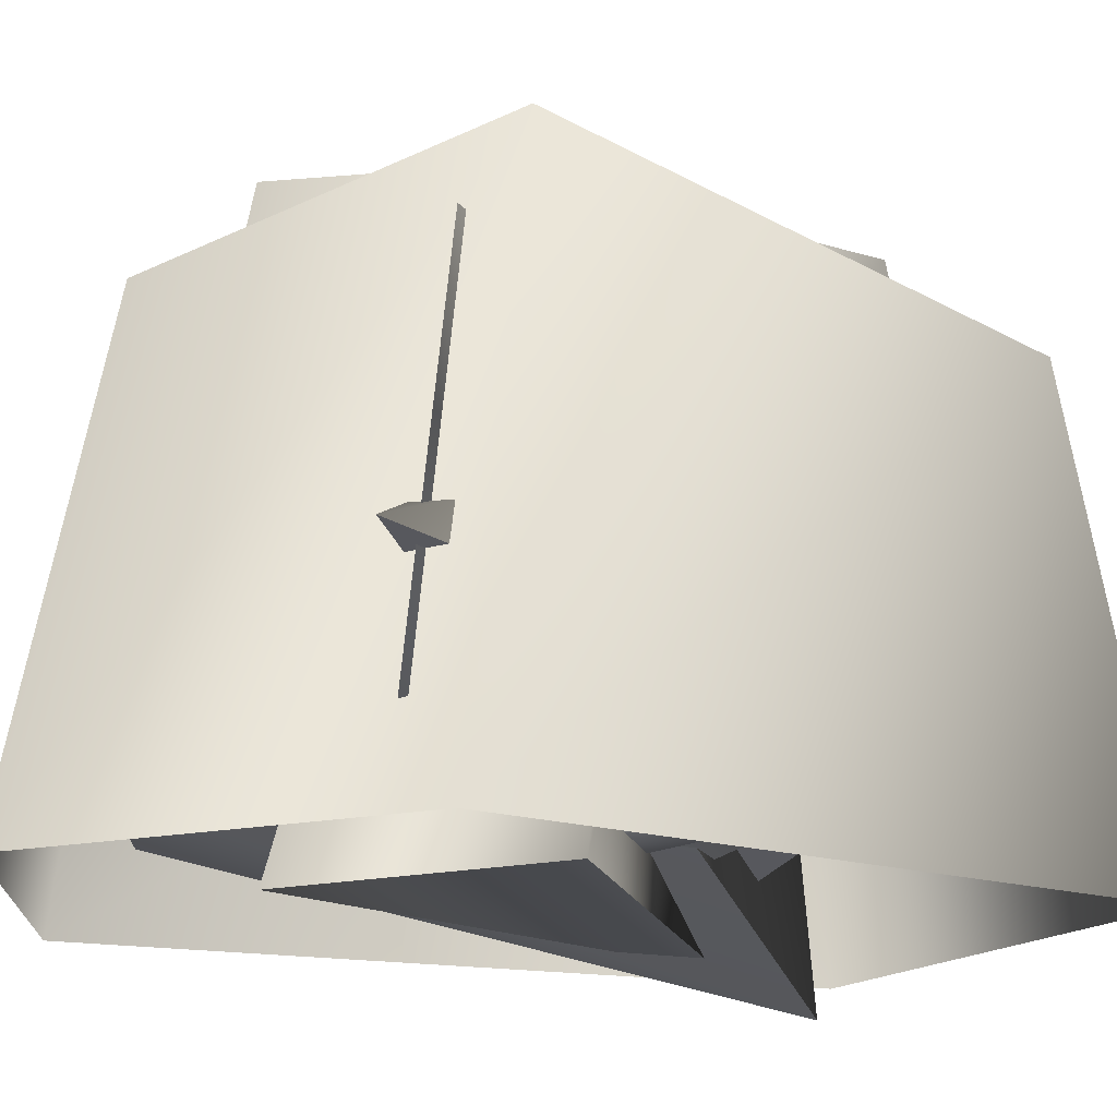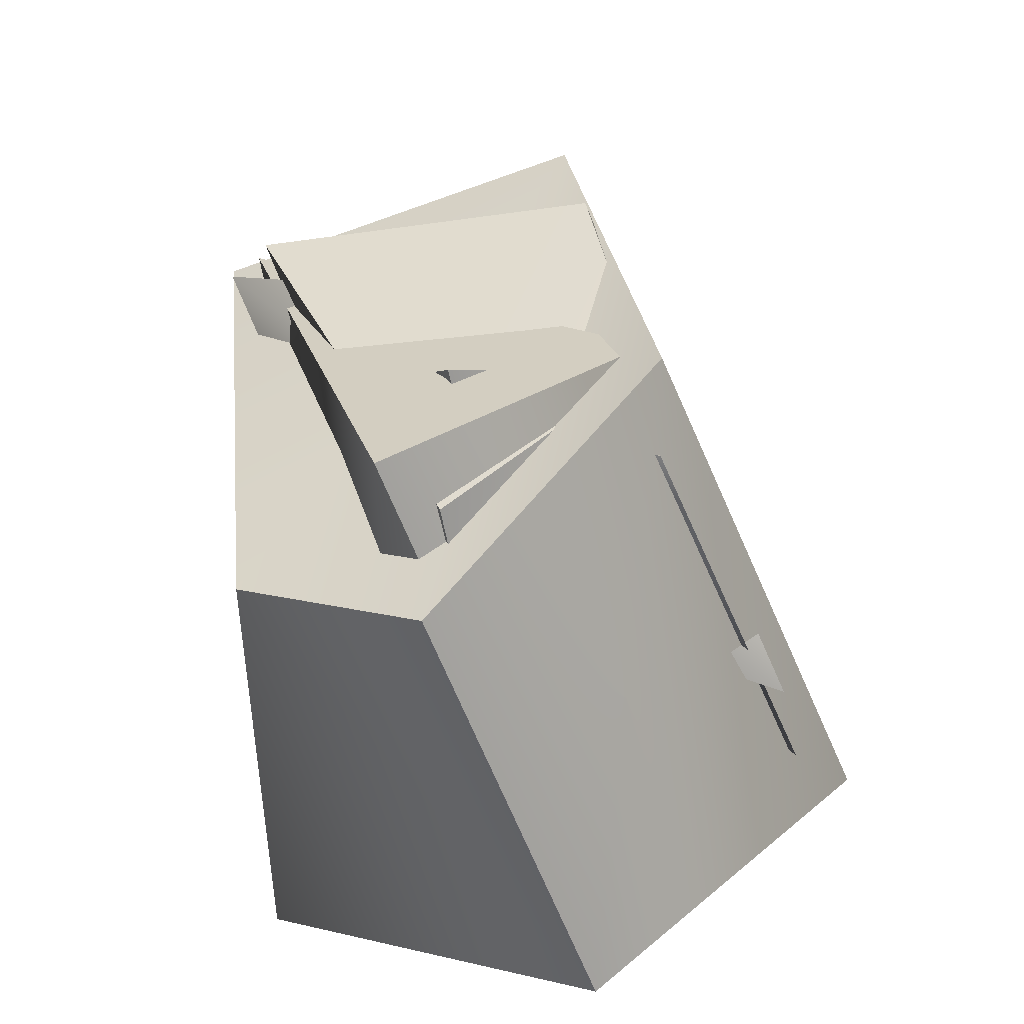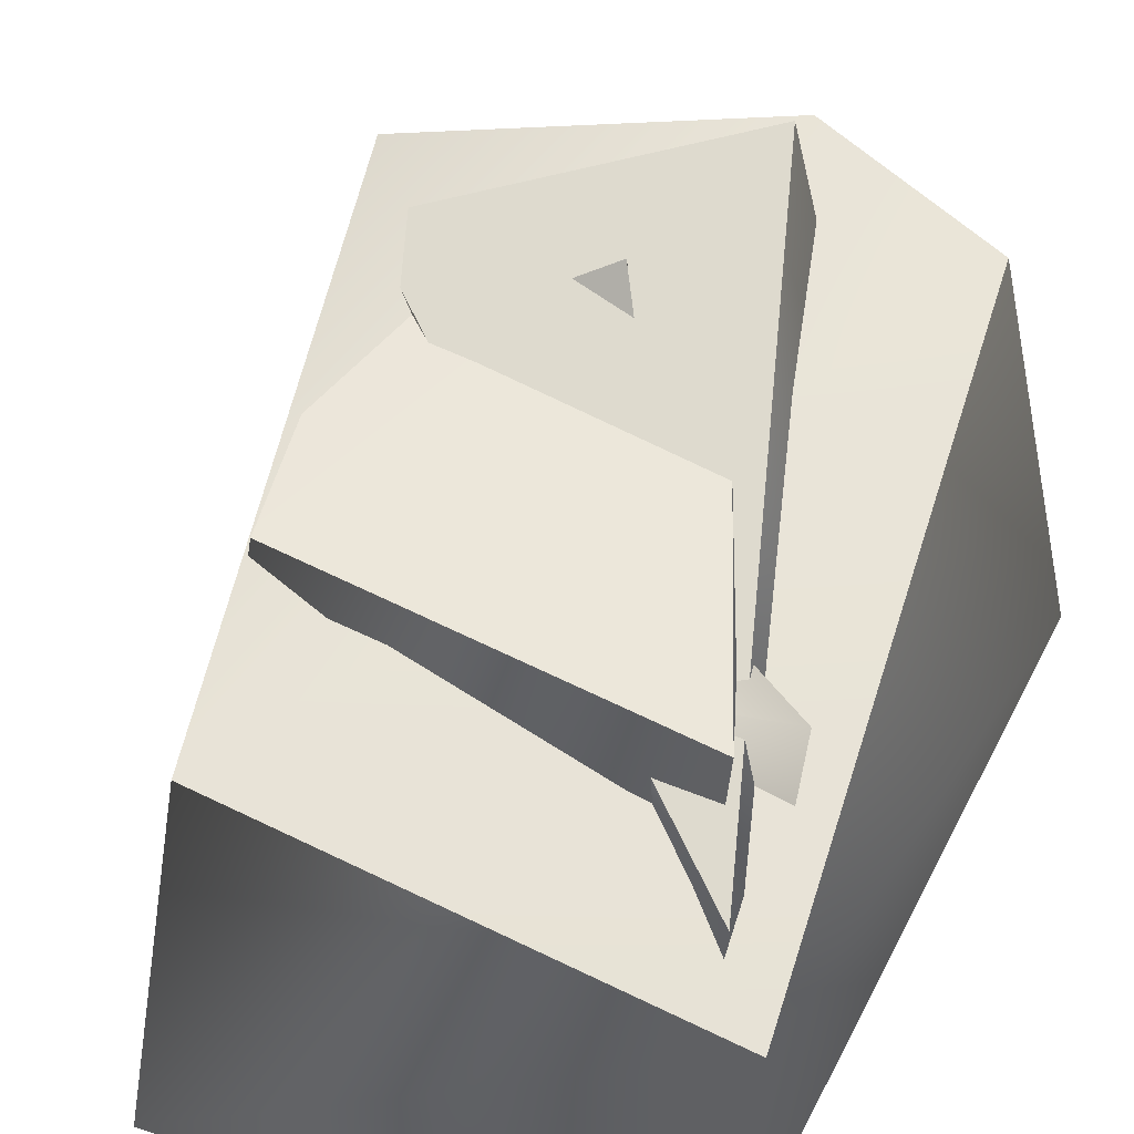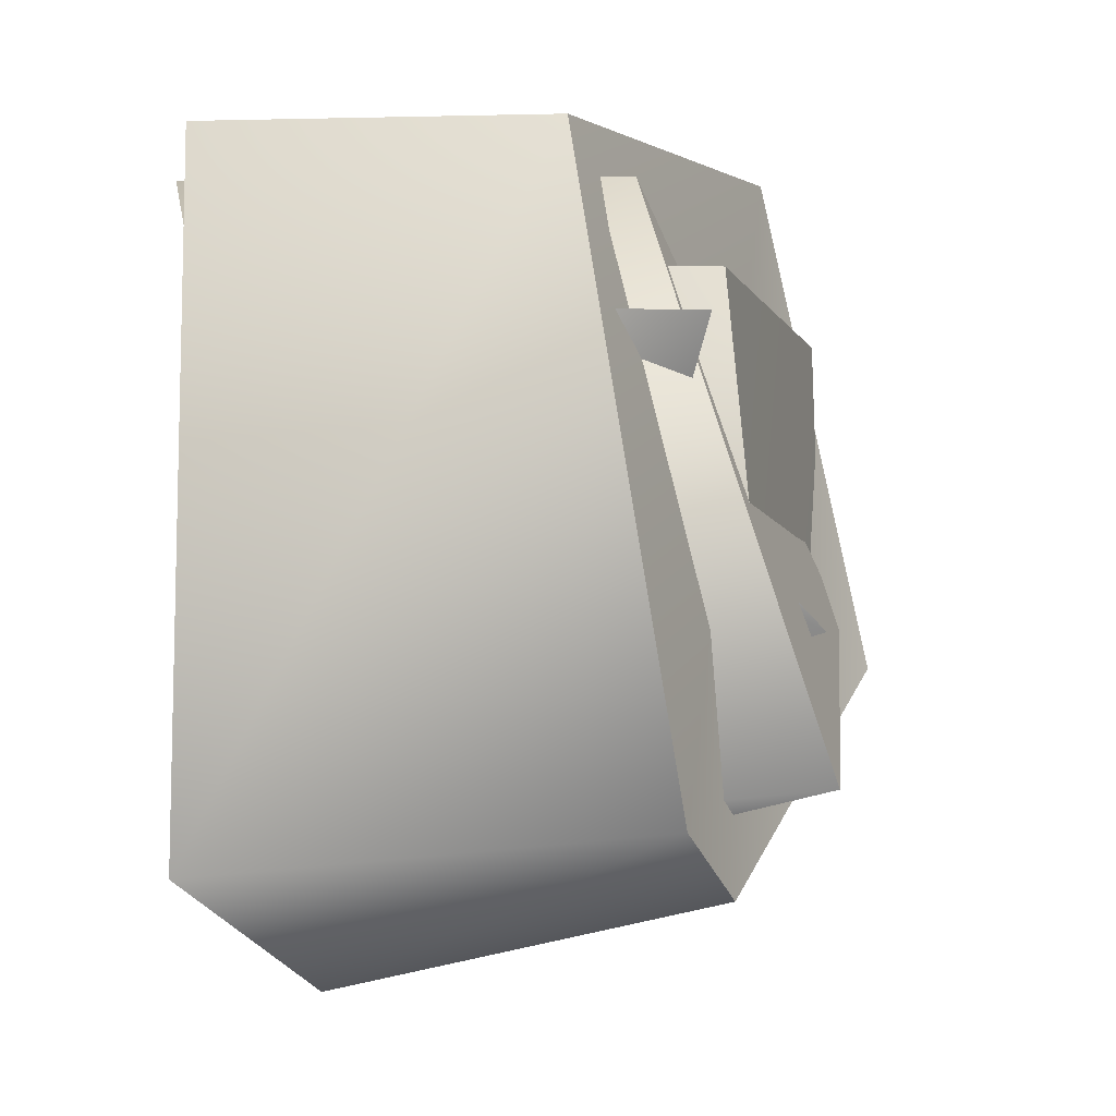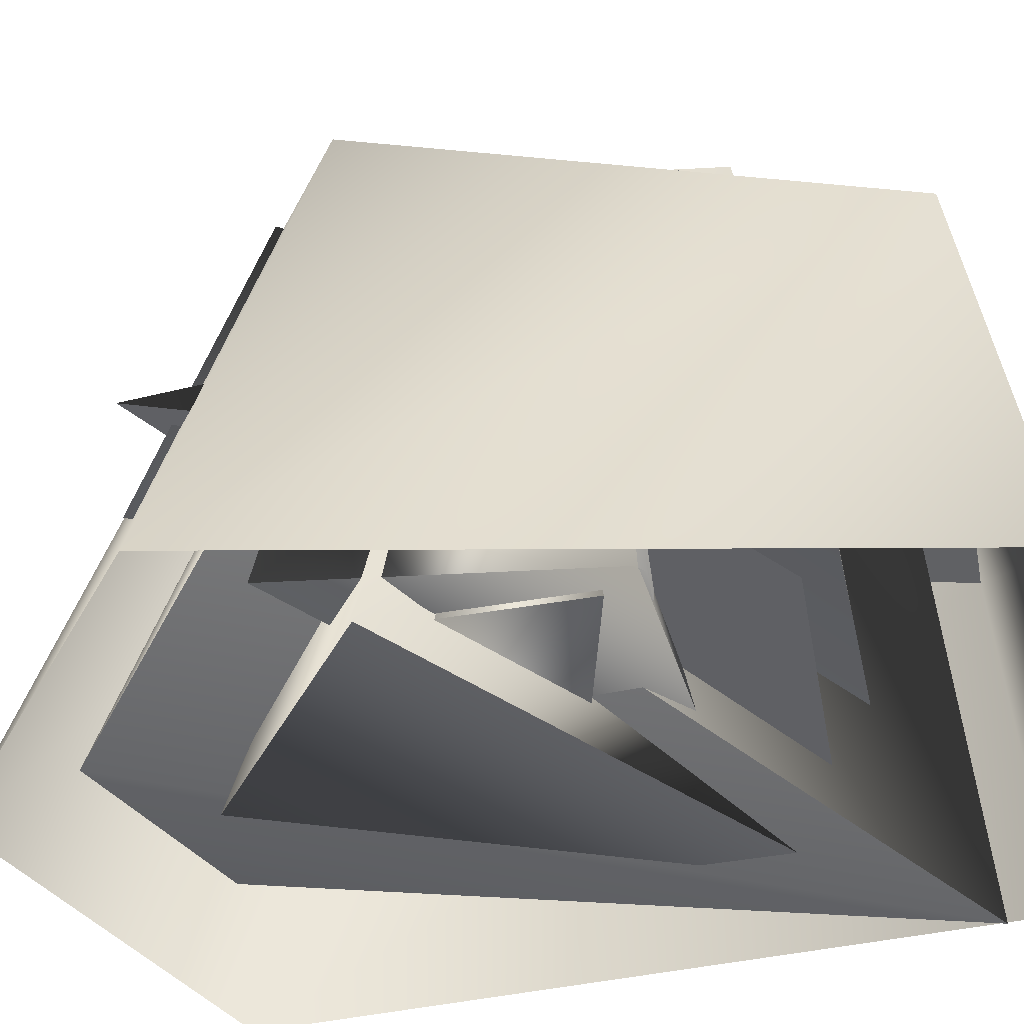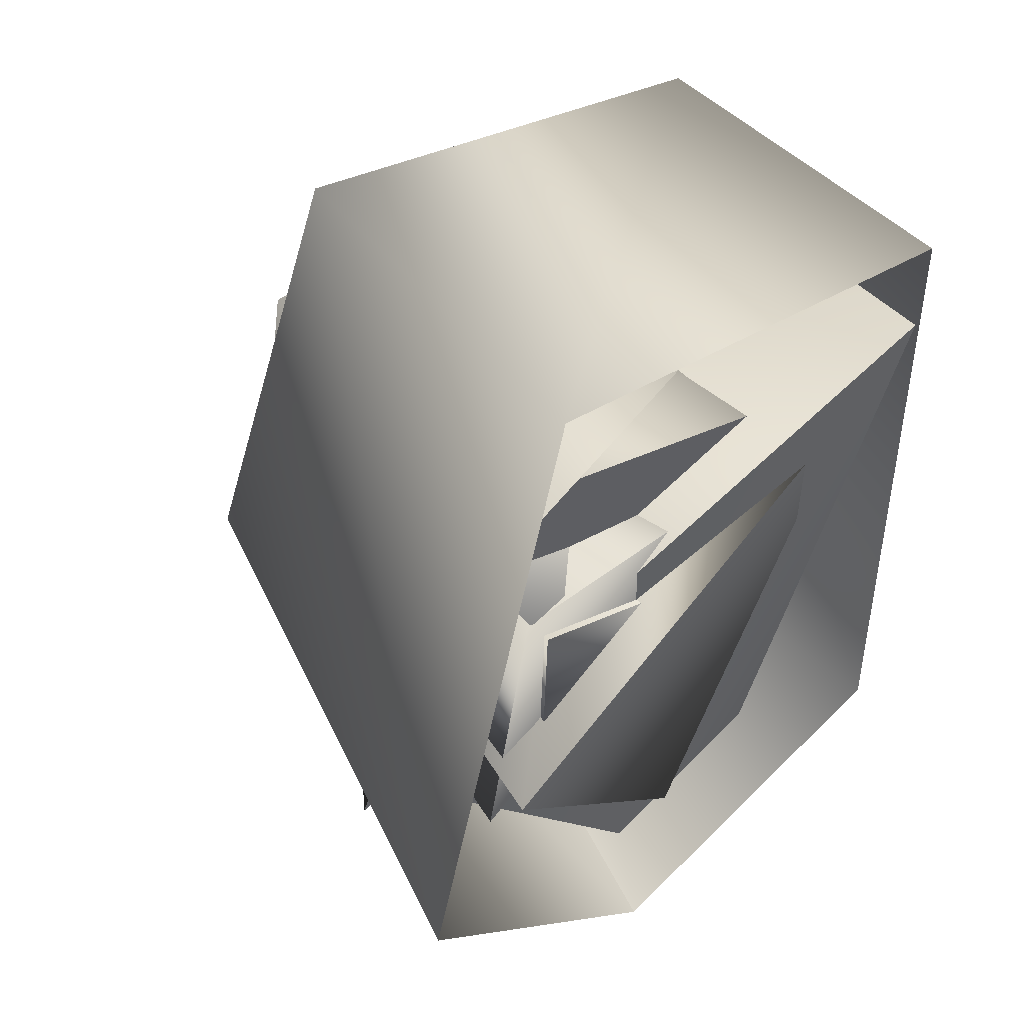
<metadata>
{"format":"obj","ext":"obj","renderer":"f3d","projection":"perspective","resolution":1024,"background":"white","views":[{"elev":-16.5,"azim":-113.6,"up":"+Y"},{"elev":-46.3,"azim":-168.5,"up":"+Z"},{"elev":54.4,"azim":25.7,"up":"+Y"},{"elev":-3.9,"azim":108.4,"up":"+Z"},{"elev":-42.3,"azim":-76.5,"up":"+Y"},{"elev":48.0,"azim":-38.7,"up":"+Z"}]}
</metadata>
<code>
g 8
v -8.777 -1.382 14.92
v -12.1 12.59 -10.36
v -17.37 -12.59 -14.93
v -12.1 12.59 -10.36
v -8.777 -1.382 14.92
v 17.37 7.053 13.75
v 17.37 7.053 13.75
v -8.777 -1.382 14.92
f 3 1 2
f 6 4 5
f 2 7 3
f 3 6 8
g 7
v 16.37 -14.98 14.77
v -8.777 6.542 13.82
v -10.69 -10.3 16.03
v -17.37 -4.664 -16.03
v 17.37 14.98 12.65
v 16.37 -14.98 14.77
v -10.69 -10.3 16.03
v -17.37 -4.664 -16.03
v -8.777 6.542 13.82
f 11 9 10
f 10 12 11
f 13 10 9
f 16 14 15
f 9 12 13
f 17 13 12
g 6
v 13.42 -17.53 15.16
v -0.1939 -17.77 -15.16
v 0.5396 17.84 -5.054
v 11.47 5.086 10.78
v -0.1939 -17.77 -15.16
v -13.42 -17.84 -4.485
v -10.59 10.95 0.1711
v 0.5396 17.84 -5.054
v 11.47 5.086 10.78
v 0.5396 17.84 -5.054
v -10.59 10.95 0.1711
v -13.42 -17.84 -4.485
v 13.42 -17.53 15.16
f 20 18 19
f 18 20 21
f 24 22 23
f 24 25 22
f 28 26 27
f 30 29 19
f 23 21 24
f 21 23 18
g 5
v 11.03 -9.372 6.811
v -8.966 14.57 7.456
v -9.904 -14.58 9.02
v -11.03 -3.51 -3.795
v -9.262 14.48 -0.8858
v 0.09555 3.383 -9.02
v 0.09555 3.383 -9.02
v 8.972 14.58 2.172
v 0.3243 14.49 -5.869
v 0.3243 14.49 -5.869
v -8.966 14.57 7.456
v 8.972 14.58 2.172
v 0.3243 14.49 -5.869
v -9.262 14.48 -0.8858
v -11.03 -3.51 -3.795
v 0.09555 3.383 -9.02
v 11.03 -9.372 6.811
f 33 31 32
f 36 34 35
f 32 34 33
f 34 32 35
f 31 37 38
f 38 32 31
f 36 35 39
f 40 38 37
f 43 41 42
f 41 43 44
f 46 33 45
f 33 46 47
g 4
v -9.776 -16.96 28.81
v 19.77 -17.05 25.48
v 20.58 7.43 23.75
v 20.52 -17.24 -19.87
v -2.138 -17.51 -28.81
v -20.58 -17.74 -13.48
v -13.15 17.74 -7.046
v -6.475 12.11 25.01
v 14.96 12.77 -16.96
v -2.138 -17.51 -28.81
v 2.989 12.52 -21.7
v 2.989 12.52 -21.7
v 2.989 12.52 -21.7
v -13.15 17.74 -7.046
v -6.475 12.11 25.01
v 20.58 7.43 23.75
v 14.96 12.77 -16.96
f 50 48 49
f 49 51 50
f 54 52 53
f 53 55 54
f 55 53 48
f 48 50 55
f 50 51 56
f 56 51 57
f 58 56 57
f 52 54 59
f 62 60 61
f 64 62 63
f 62 64 60
g 3
v -10.02 -14.16 8.587
v 13.42 -14.09 9.822
v 11.47 8.533 5.439
v -9.46 3.328 7.648
v -10.59 14.39 -5.167
v -13.42 -14.39 -9.823
v -10.59 14.39 -5.167
v -9.46 3.328 7.648
v 11.47 8.533 5.439
v 13.42 -14.09 9.822
v -13.42 -14.39 -9.823
f 67 65 66
f 70 68 69
f 68 70 65
f 65 67 68
f 73 71 72
f 75 74 65
f 70 69 67
f 66 70 67
g 2
v 15.1 15.17 15.52
v -8.341 15.1 14.29
v -11.78 -15.17 18.25
v -15.1 -1.201 -7.035
v 1.54 2.18 -18.25
v 1.488 14.94 -14.8
v -11.73 14.86 -4.122
v 1.54 2.18 -18.25
v 14.37 -6.736 17.07
v 1.488 14.94 -14.8
v -15.1 -1.201 -7.035
v 1.54 2.18 -18.25
v 14.37 -6.736 17.07
v -11.78 -15.17 18.25
v 1.488 14.94 -14.8
v -11.73 14.86 -4.122
v -8.341 15.1 14.29
v 15.1 15.17 15.52
f 78 76 77
f 77 79 78
f 81 76 80
f 79 77 82
f 82 83 79
f 76 78 84
f 80 76 84
f 83 82 85
f 88 86 87
f 86 88 89
f 92 90 91
f 90 92 93
g 1
v -8.821 -14.65 6.662
v 9.117 -14.64 1.378
v -2.112 14.74 0.8983
v 9.117 -14.64 1.378
v 0.4693 -14.73 -6.663
v -2.112 14.74 0.8983
v -9.117 -14.74 -1.68
v -2.112 14.74 0.8983
v -2.112 14.74 0.8983
v -8.821 -14.65 6.662
v 0.4693 -14.73 -6.663
f 96 94 95
f 99 97 98
f 101 98 100
f 102 100 94
f 100 95 103
f 95 100 104
g 0
v -12.1 16.05 -3.506
v 4.542 19.43 -14.72
v -1.226 -14.35 -22.72
v 10.75 -14.1 -17.98
v 4.542 19.43 -14.72
v 17.37 10.52 20.6
v -1.226 -14.35 -22.72
v -17.37 -9.123 -8.071
v 16.37 -19.43 22.72
v -1.226 -14.35 -22.72
v 10.75 -14.1 -17.98
v 16.37 -19.43 22.72
v -17.37 -9.123 -8.071
v 17.37 10.52 20.6
v 4.542 19.43 -14.72
v -12.1 16.05 -3.506
f 107 105 106
f 110 108 109
f 109 108 111
f 105 107 112
f 110 113 108
f 116 114 115
f 116 117 114
f 120 118 119
f 112 110 105
f 110 112 113

</code>
